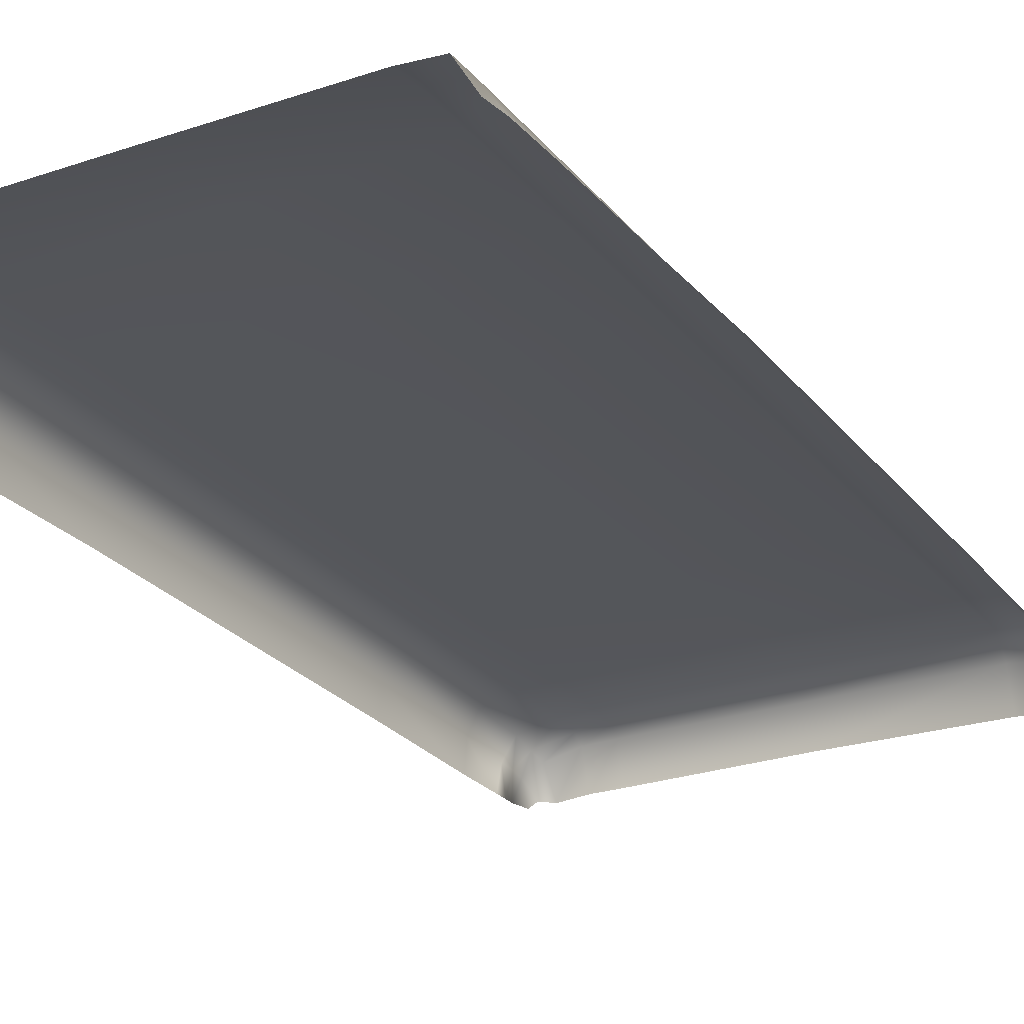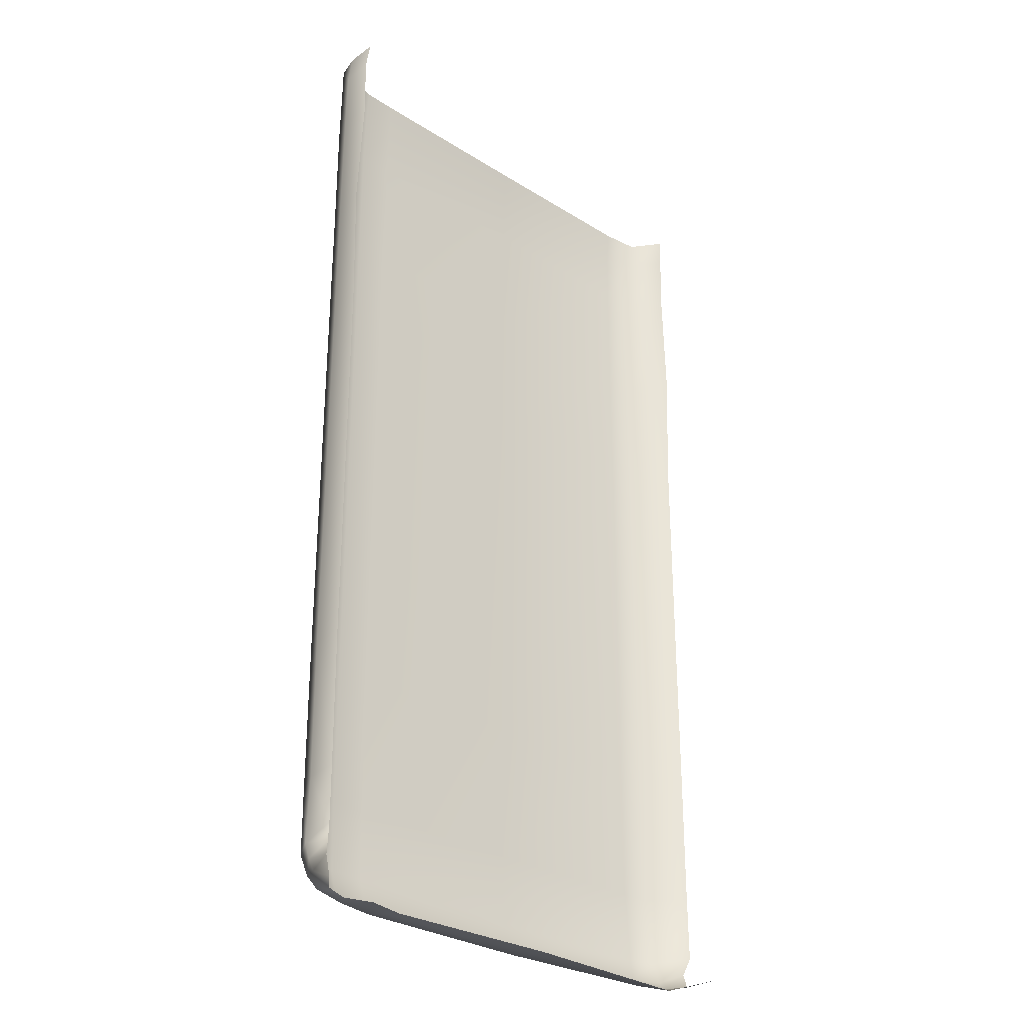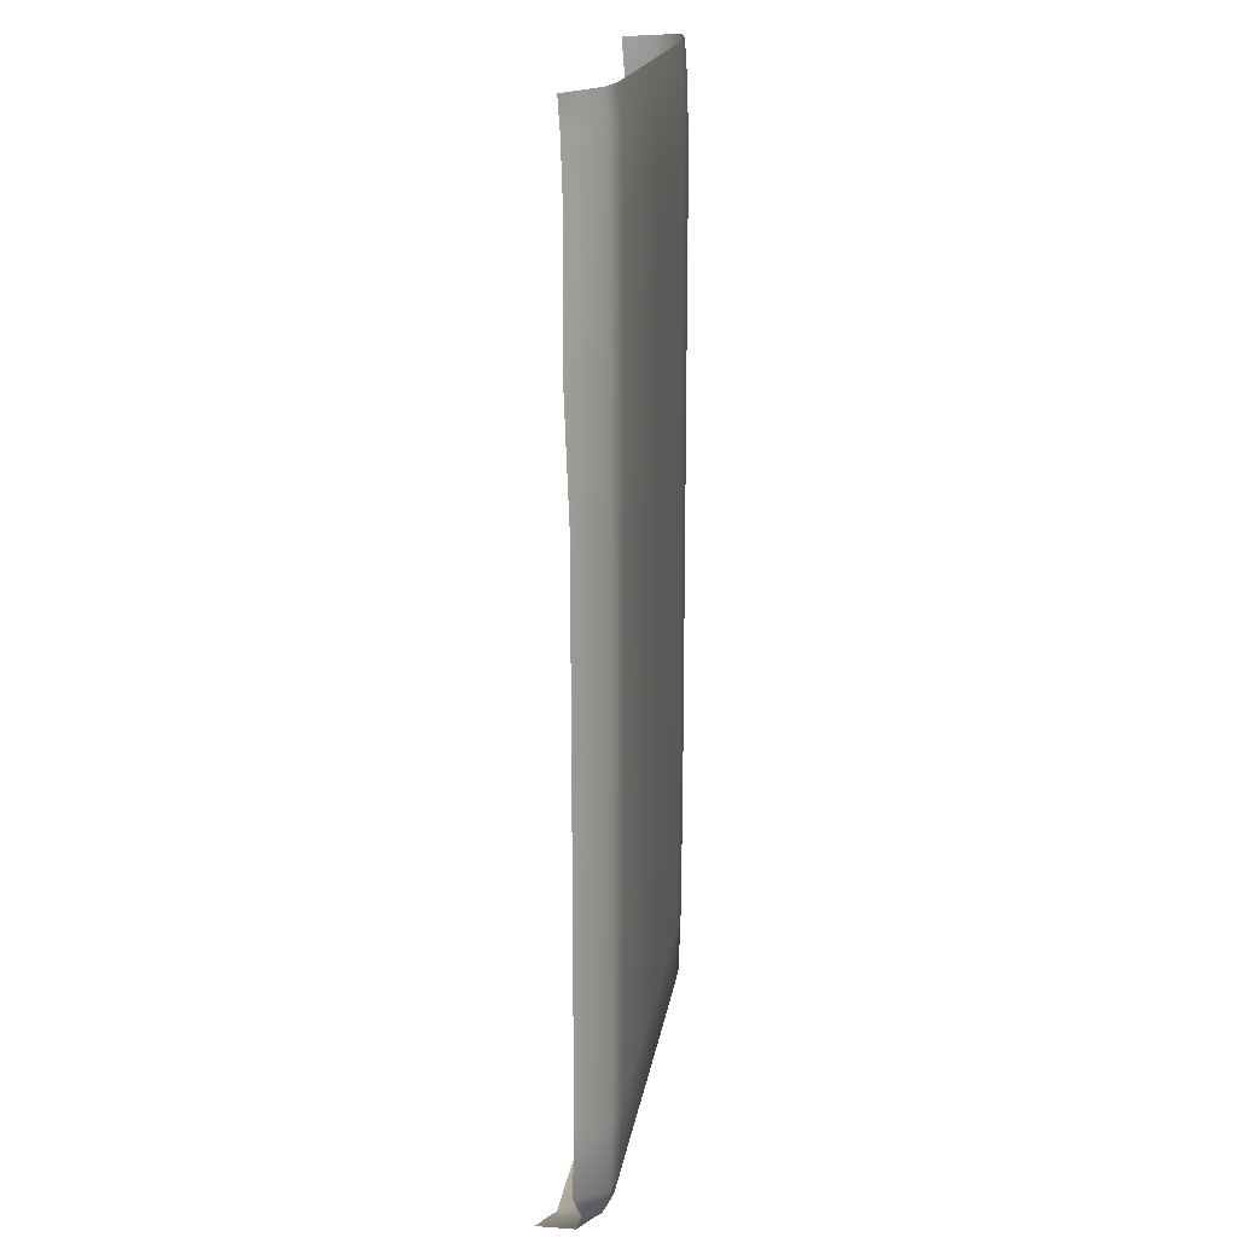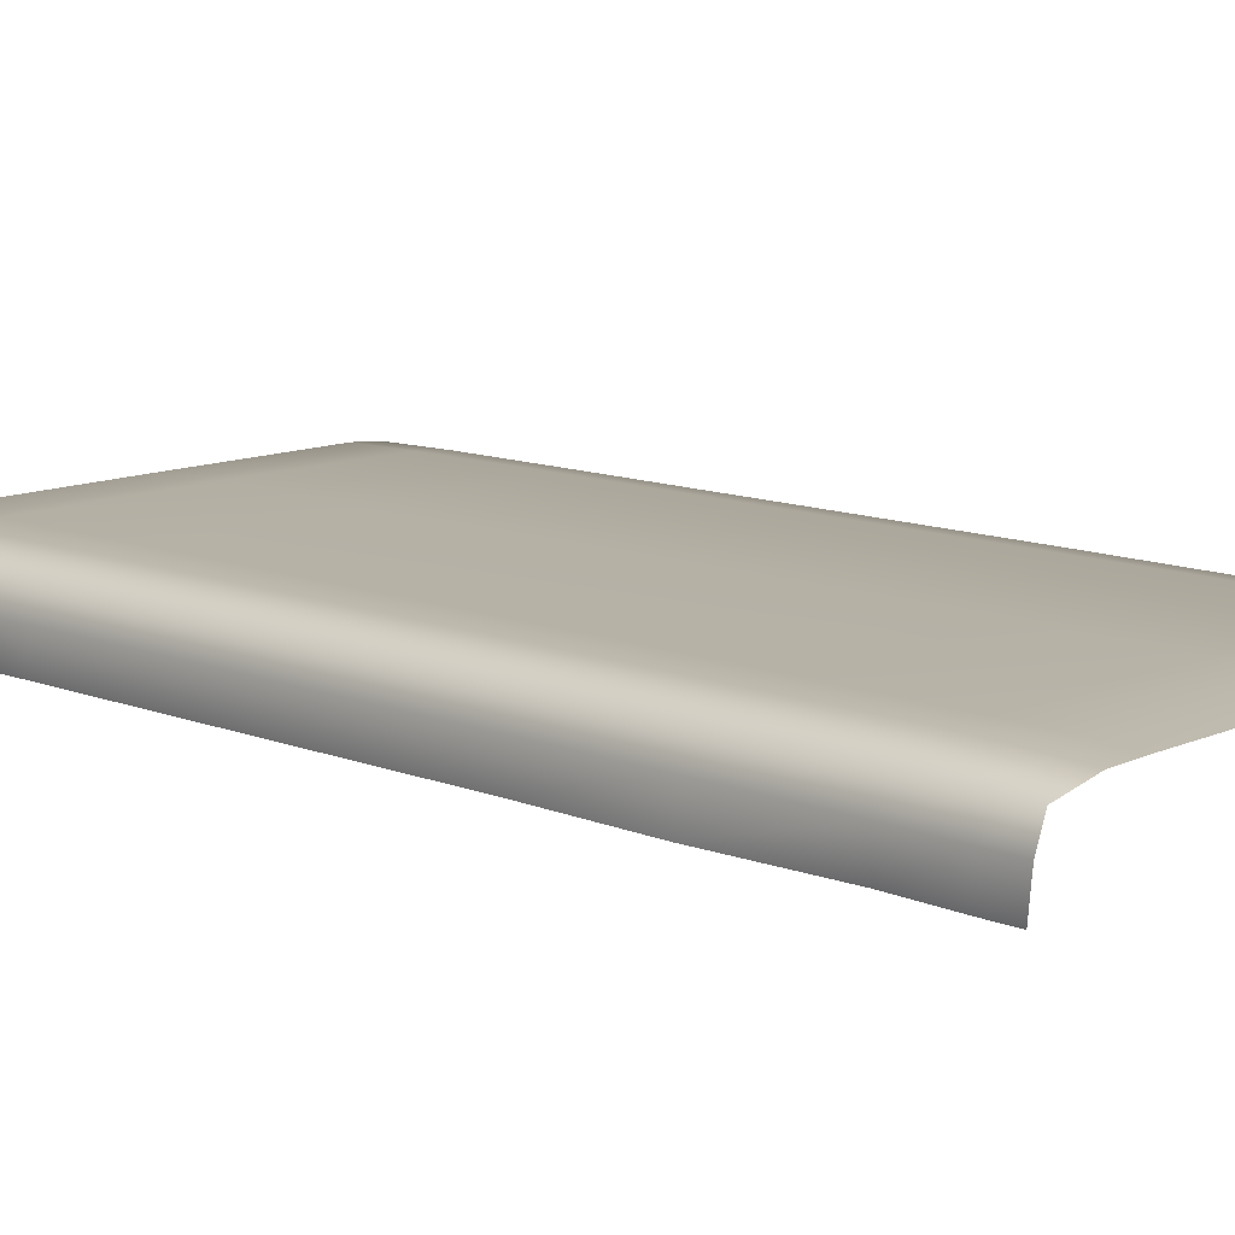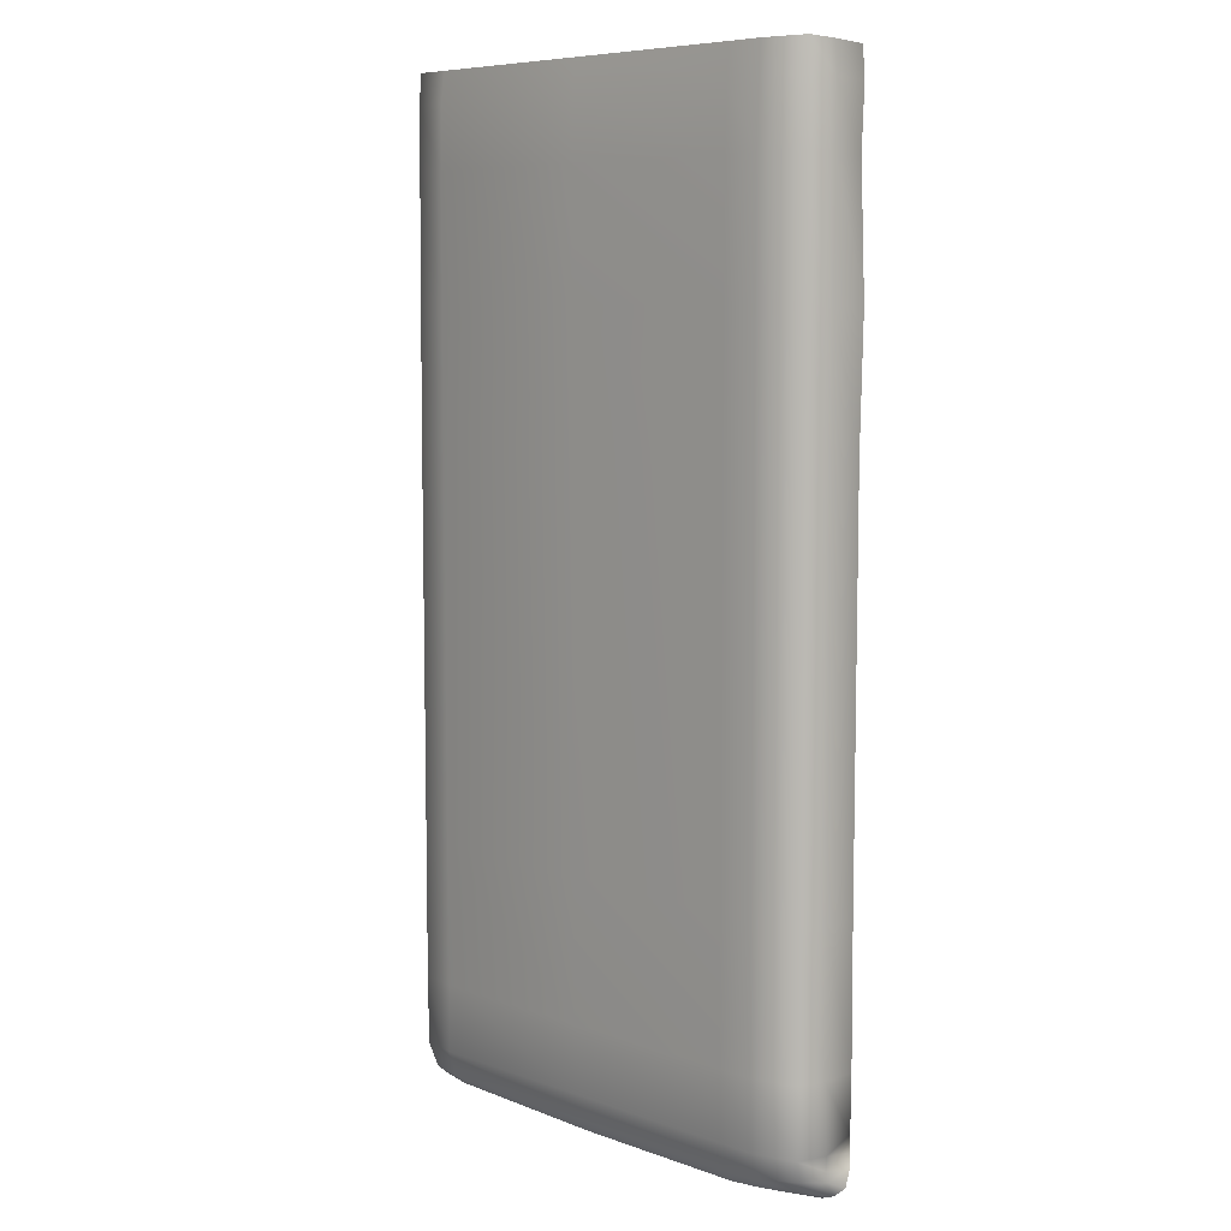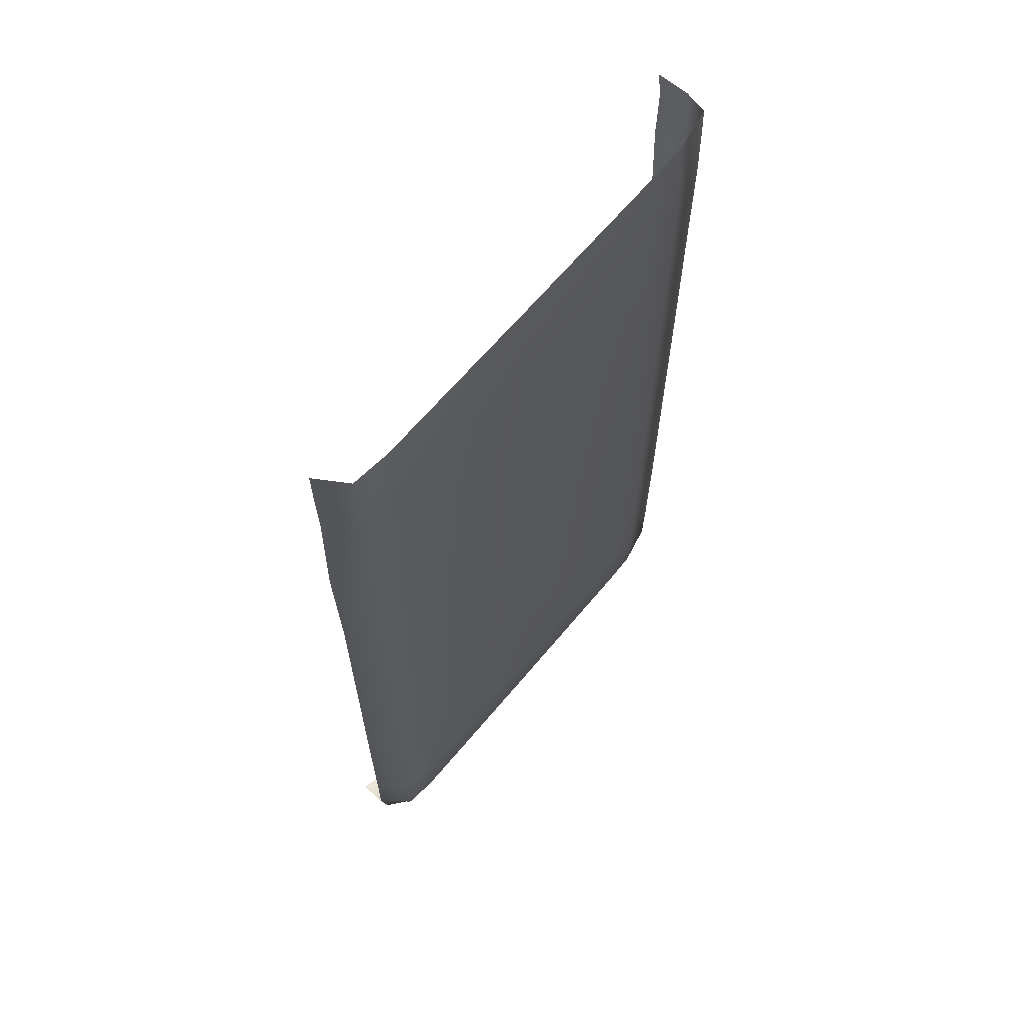
<metadata>
{"format":"obj","ext":"obj","renderer":"f3d","projection":"perspective","resolution":1024,"background":"white","views":[{"elev":-25.1,"azim":-151.0,"up":"+Z"},{"elev":-29.6,"azim":137.1,"up":"+Y"},{"elev":18.4,"azim":-81.2,"up":"+Y"},{"elev":12.0,"azim":133.1,"up":"+Z"},{"elev":7.5,"azim":45.3,"up":"+Y"},{"elev":65.8,"azim":-50.2,"up":"+Y"}]}
</metadata>
<code>
o RobothorBedBedsheetMeldal
v -0.4582 0.8134 -0.1844
v -0.4252 0.8195 -0.1265
v -0.3554 0.8186 -0.1194
v -0.03676 0.8185 -0.1171
v 0.2914 0.8186 -0.1165
v 0.3537 0.8188 -0.1175
v 0.4334 0.819 -0.1326
v 0.4458 0.8158 -0.1771
v 0.4479 0.812 -0.2369
v -0.4612 0.7608 -0.1804
v -0.4243 0.7642 -0.1234
v -0.3558 0.7643 -0.1126
v -0.0368 0.7638 -0.1115
v 0.2915 0.7635 -0.1122
v 0.3542 0.7636 -0.1137
v 0.4324 0.7636 -0.1302
v 0.4521 0.7618 -0.1746
v 0.4547 0.7597 -0.2339
v -0.4622 0.6519 -0.1769
v -0.4225 0.6533 -0.1207
v -0.356 0.6534 -0.1112
v -0.03689 0.6531 -0.109
v 0.2918 0.6529 -0.1094
v 0.3546 0.653 -0.1099
v 0.4328 0.6526 -0.1284
v 0.4522 0.652 -0.1729
v 0.4513 0.651 -0.2329
v -0.467 0.4312 -0.1781
v -0.4224 0.4314 -0.1195
v -0.3557 0.4314 -0.1101
v -0.03697 0.4315 -0.1083
v 0.2916 0.4313 -0.1089
v 0.3543 0.4312 -0.1099
v 0.4319 0.431 -0.1281
v 0.4527 0.4308 -0.1719
v 0.4611 0.4306 -0.2318
v -0.4671 0.2093 -0.1698
v -0.4221 0.2094 -0.1185
v -0.3555 0.2095 -0.1101
v -0.03701 0.2097 -0.1082
v 0.2913 0.2094 -0.1088
v 0.354 0.2094 -0.1098
v 0.4318 0.2093 -0.1277
v 0.4525 0.2091 -0.1715
v 0.4561 0.2089 -0.2313
v -0.4667 -0.5003 -0.1695
v -0.4215 -0.5005 -0.1184
v -0.3551 -0.5006 -0.1103
v -0.03663 -0.5006 -0.1082
v 0.2917 -0.5006 -0.1087
v 0.3543 -0.5004 -0.1098
v 0.4317 -0.5002 -0.1277
v 0.4524 -0.5 -0.1716
v 0.4556 -0.4998 -0.2315
v -0.4648 -0.7495 -0.1706
v -0.4222 -0.7506 -0.119
v -0.3554 -0.7509 -0.1119
v -0.03664 -0.7505 -0.1091
v 0.2922 -0.7509 -0.1101
v 0.3548 -0.751 -0.1113
v 0.4319 -0.7501 -0.1294
v 0.4518 -0.7486 -0.1736
v 0.4552 -0.7464 -0.2335
v -0.4638 -0.8671 -0.1725
v -0.4226 -0.8718 -0.1213
v -0.3608 -0.8729 -0.1146
v -0.0366 -0.872 -0.1134
v 0.2919 -0.8723 -0.1135
v 0.355 -0.8728 -0.1149
v 0.4332 -0.8703 -0.1321
v 0.4565 -0.8658 -0.1745
v 0.4544 -0.8464 -0.233
v -0.4566 -0.8981 -0.1607
v -0.4152 -0.9154 -0.1346
v -0.3544 -0.9178 -0.1255
v -0.03652 -0.9167 -0.125
v 0.2912 -0.9168 -0.1253
v 0.3537 -0.9171 -0.1264
v 0.428 -0.909 -0.1466
v 0.4516 -0.8931 -0.1796
v 0.4551 -0.8758 -0.2323
v -0.4555 -0.923 -0.1695
v -0.4086 -0.932 -0.1523
v -0.3535 -0.9353 -0.1436
v -0.03648 -0.9418 -0.1402
v 0.2909 -0.9413 -0.1406
v 0.3523 -0.9369 -0.1439
v 0.4183 -0.9319 -0.1608
v 0.4476 -0.9143 -0.1868
v 0.4561 -0.8999 -0.2314
v -0.4523 -0.9257 -0.2355
v -0.3826 -0.9497 -0.2251
v -0.3525 -0.9599 -0.2186
v -0.03626 -0.9533 -0.2172
v 0.2903 -0.9574 -0.2174
v 0.3464 -0.9519 -0.2193
v 0.4095 -0.9586 -0.2212
v 0.4364 -0.9475 -0.2175
v 0.4478 -0.9354 -0.2314
f 1 2 11 10
f 2 3 12 11
f 3 4 13 12
f 4 5 14 13
f 5 6 15 14
f 6 7 16 15
f 7 8 17 16
f 8 9 18 17
f 10 11 20 19
f 11 12 21 20
f 12 13 22 21
f 13 14 23 22
f 14 15 24 23
f 15 16 25 24
f 16 17 26 25
f 17 18 27 26
f 19 20 29 28
f 20 21 30 29
f 21 22 31 30
f 22 23 32 31
f 23 24 33 32
f 24 25 34 33
f 25 26 35 34
f 26 27 36 35
f 28 29 38 37
f 29 30 39 38
f 30 31 40 39
f 31 32 41 40
f 32 33 42 41
f 33 34 43 42
f 34 35 44 43
f 35 36 45 44
f 37 38 47 46
f 38 39 48 47
f 39 40 49 48
f 40 41 50 49
f 41 42 51 50
f 42 43 52 51
f 43 44 53 52
f 44 45 54 53
f 46 47 56 55
f 47 48 57 56
f 48 49 58 57
f 49 50 59 58
f 50 51 60 59
f 51 52 61 60
f 52 53 62 61
f 53 54 63 62
f 55 56 65 64
f 56 57 66 65
f 57 58 67 66
f 58 59 68 67
f 59 60 69 68
f 60 61 70 69
f 61 62 71 70
f 62 63 72 71
f 64 65 74 73
f 65 66 75 74
f 66 67 76 75
f 67 68 77 76
f 68 69 78 77
f 69 70 79 78
f 70 71 80 79
f 71 72 81 80
f 73 74 83 82
f 74 75 84 83
f 75 76 85 84
f 76 77 86 85
f 77 78 87 86
f 78 79 88 87
f 79 80 89 88
f 80 81 90 89
f 82 83 92 91
f 83 84 93 92
f 84 85 94 93
f 85 86 95 94
f 86 87 96 95
f 87 88 97 96
f 88 89 98 97
f 89 90 99 98

</code>
